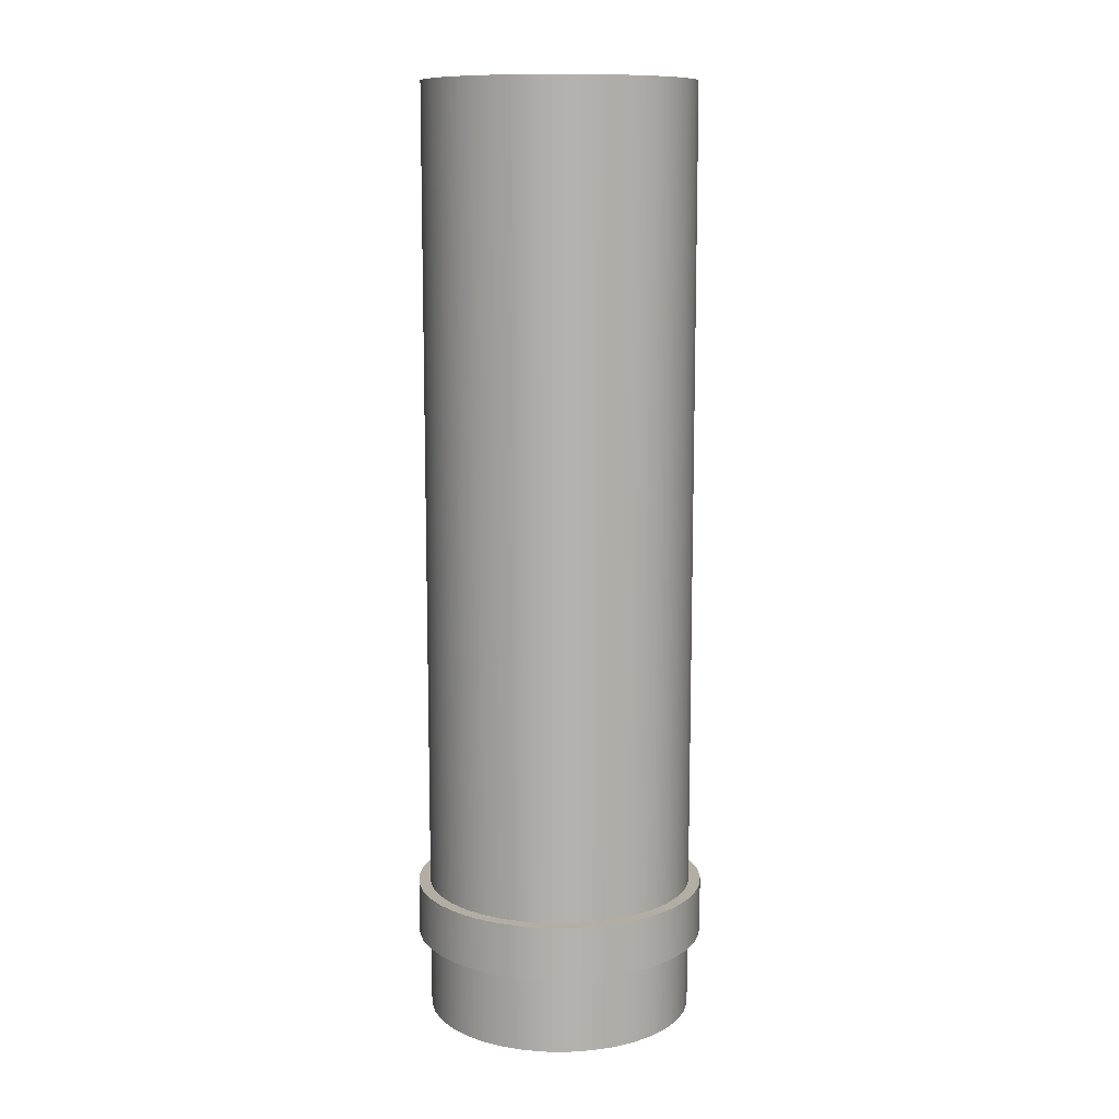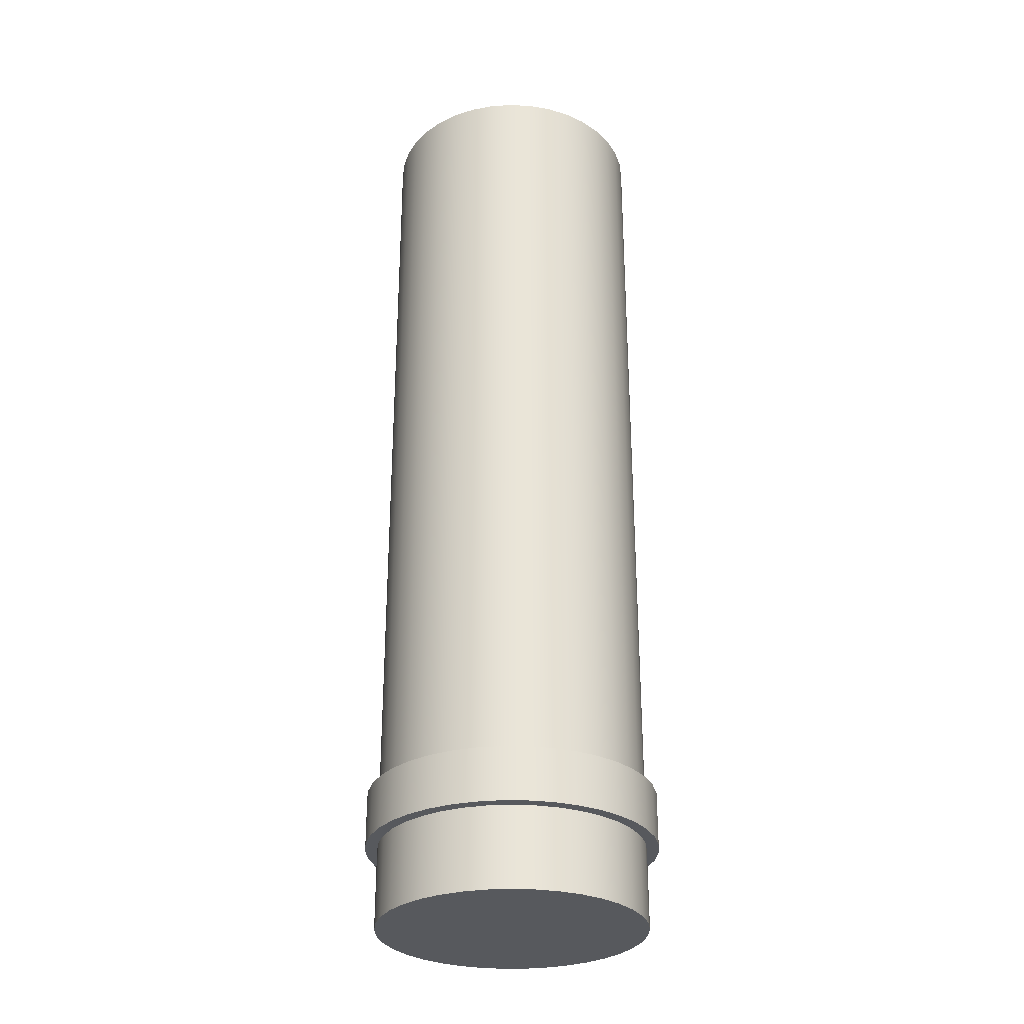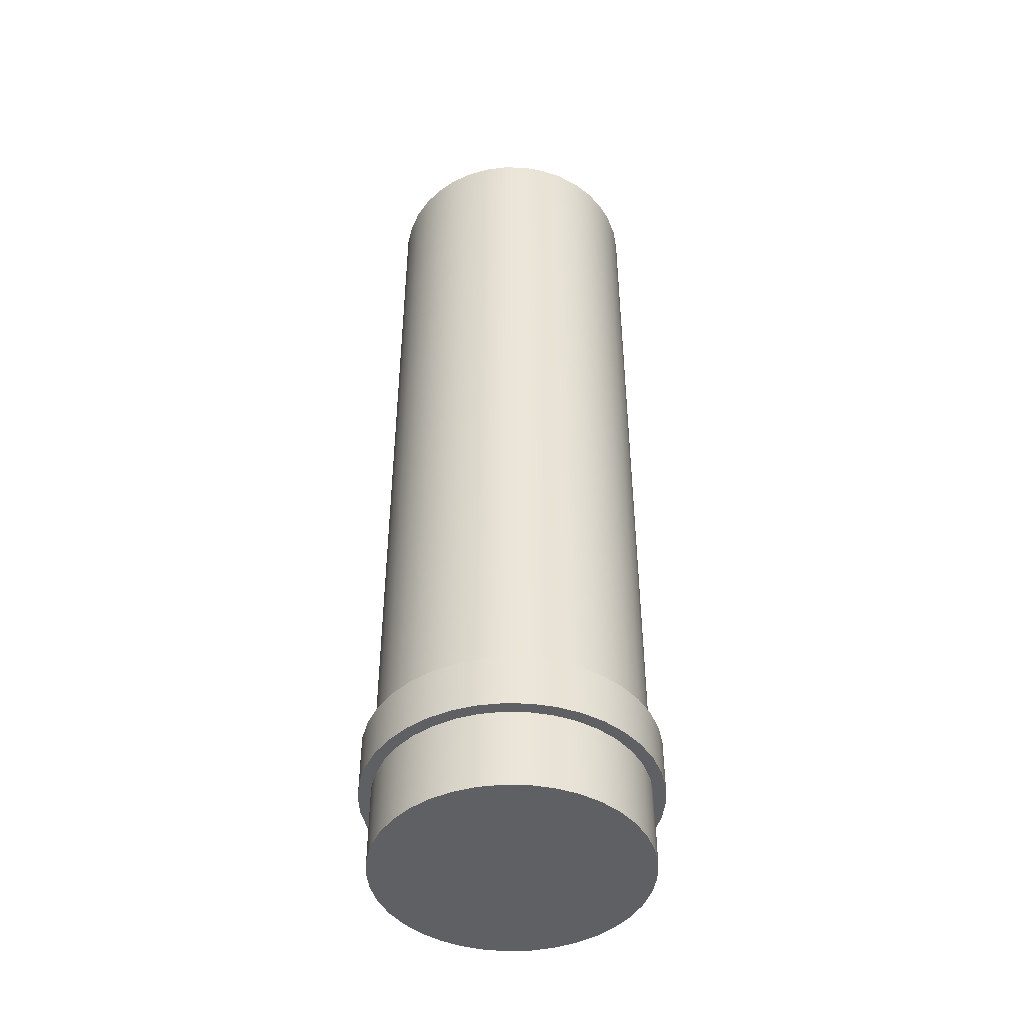
<metadata>
{"format":"obj","ext":"obj","renderer":"f3d","projection":"perspective","resolution":1024,"background":"white","views":[{"elev":11.0,"azim":-46.0,"up":"+Z"},{"elev":-29.5,"azim":46.6,"up":"+Z"},{"elev":-45.2,"azim":-96.5,"up":"+Z"}]}
</metadata>
<code>
v -2.5 -3.062e-16 17.5
v -2.464 0.4225 17.5
v -2.357 0.8328 17.5
v -2.183 1.219 17.5
v -1.945 1.571 17.5
v -1.652 1.877 17.5
v -1.311 2.129 17.5
v -0.9321 2.32 17.5
v -0.5267 2.444 17.5
v -0.1061 2.498 17.5
v 0.3175 2.48 17.5
v 0.7321 2.39 17.5
v 1.126 2.232 17.5
v 1.487 2.01 17.5
v 1.805 1.73 17.5
v 2.071 1.4 17.5
v 2.278 1.03 17.5
v 2.419 0.6299 17.5
v 2.491 0.212 17.5
v 2.491 -0.212 17.5
v 2.419 -0.6299 17.5
v 2.278 -1.03 17.5
v 2.071 -1.4 17.5
v 1.805 -1.73 17.5
v 1.487 -2.01 17.5
v 1.126 -2.232 17.5
v 0.7321 -2.39 17.5
v 0.3175 -2.48 17.5
v -0.1061 -2.498 17.5
v -0.5267 -2.444 17.5
v -0.9321 -2.32 17.5
v -1.311 -2.129 17.5
v -1.652 -1.877 17.5
v -1.945 -1.571 17.5
v -2.183 -1.219 17.5
v -2.357 -0.8328 17.5
v -2.464 -0.4225 17.5
v -2.5 -3.062e-16 2.5
v -2.464 -0.4225 2.5
v -2.357 -0.8328 2.5
v -2.183 -1.219 2.5
v -1.945 -1.571 2.5
v -1.652 -1.877 2.5
v -1.311 -2.129 2.5
v -0.9321 -2.32 2.5
v -0.5267 -2.444 2.5
v -0.1061 -2.498 2.5
v 0.3175 -2.48 2.5
v 0.7321 -2.39 2.5
v 1.126 -2.232 2.5
v 1.487 -2.01 2.5
v 1.805 -1.73 2.5
v 2.071 -1.4 2.5
v 2.278 -1.03 2.5
v 2.419 -0.6299 2.5
v 2.491 -0.212 2.5
v 2.491 0.212 2.5
v 2.419 0.6299 2.5
v 2.278 1.03 2.5
v 2.071 1.4 2.5
v 1.805 1.73 2.5
v 1.487 2.01 2.5
v 1.126 2.232 2.5
v 0.7321 2.39 2.5
v 0.3175 2.48 2.5
v -0.1061 2.498 2.5
v -0.5267 2.444 2.5
v -0.9321 2.32 2.5
v -1.311 2.129 2.5
v -1.652 1.877 2.5
v -1.945 1.571 2.5
v -2.183 1.219 2.5
v -2.357 0.8328 2.5
v -2.464 0.4225 2.5
v -2.5 -3.062e-16 2.5
v -2.5 -3.062e-16 17.5
v -2.726 -3.338e-16 1.5
v -2.688 0.4486 1.5
v -2.578 0.885 1.5
v -2.397 1.297 1.5
v -2.151 1.674 1.5
v -1.846 2.005 1.5
v -1.491 2.282 1.5
v -1.095 2.496 1.5
v -0.6691 2.642 1.5
v -0.2251 2.716 1.5
v 0.2251 2.716 1.5
v 0.6691 2.642 1.5
v 1.095 2.496 1.5
v 1.491 2.282 1.5
v 1.846 2.005 1.5
v 2.151 1.674 1.5
v 2.397 1.297 1.5
v 2.578 0.885 1.5
v 2.688 0.4486 1.5
v 2.726 0 1.5
v 2.688 -0.4486 1.5
v 2.578 -0.885 1.5
v 2.397 -1.297 1.5
v 2.151 -1.674 1.5
v 1.846 -2.005 1.5
v 1.491 -2.282 1.5
v 1.095 -2.496 1.5
v 0.6691 -2.642 1.5
v 0.2251 -2.716 1.5
v -0.2251 -2.716 1.5
v -0.6691 -2.642 1.5
v -1.095 -2.496 1.5
v -1.491 -2.282 1.5
v -1.846 -2.005 1.5
v -2.151 -1.674 1.5
v -2.397 -1.297 1.5
v -2.578 -0.885 1.5
v -2.688 -0.4486 1.5
v -2.5 -3.062e-16 1.5
v -2.464 -0.4225 1.5
v -2.357 -0.8328 1.5
v -2.183 -1.219 1.5
v -1.945 -1.571 1.5
v -1.652 -1.877 1.5
v -1.311 -2.129 1.5
v -0.9321 -2.32 1.5
v -0.5267 -2.444 1.5
v -0.1061 -2.498 1.5
v 0.3175 -2.48 1.5
v 0.7321 -2.39 1.5
v 1.126 -2.232 1.5
v 1.487 -2.01 1.5
v 1.805 -1.73 1.5
v 2.071 -1.4 1.5
v 2.278 -1.03 1.5
v 2.419 -0.6299 1.5
v 2.491 -0.212 1.5
v 2.491 0.212 1.5
v 2.419 0.6299 1.5
v 2.278 1.03 1.5
v 2.071 1.4 1.5
v 1.805 1.73 1.5
v 1.487 2.01 1.5
v 1.126 2.232 1.5
v 0.7321 2.39 1.5
v 0.3175 2.48 1.5
v -0.1061 2.498 1.5
v -0.5267 2.444 1.5
v -0.9321 2.32 1.5
v -1.311 2.129 1.5
v -1.652 1.877 1.5
v -1.945 1.571 1.5
v -2.183 1.219 1.5
v -2.357 0.8328 1.5
v -2.464 0.4225 1.5
v -2.5 -3.062e-16 1.5
v -2.464 0.4225 1.5
v -2.357 0.8328 1.5
v -2.183 1.219 1.5
v -1.945 1.571 1.5
v -1.652 1.877 1.5
v -1.311 2.129 1.5
v -0.9321 2.32 1.5
v -0.5267 2.444 1.5
v -0.1061 2.498 1.5
v 0.3175 2.48 1.5
v 0.7321 2.39 1.5
v 1.126 2.232 1.5
v 1.487 2.01 1.5
v 1.805 1.73 1.5
v 2.071 1.4 1.5
v 2.278 1.03 1.5
v 2.419 0.6299 1.5
v 2.491 0.212 1.5
v 2.491 -0.212 1.5
v 2.419 -0.6299 1.5
v 2.278 -1.03 1.5
v 2.071 -1.4 1.5
v 1.805 -1.73 1.5
v 1.487 -2.01 1.5
v 1.126 -2.232 1.5
v 0.7321 -2.39 1.5
v 0.3175 -2.48 1.5
v -0.1061 -2.498 1.5
v -0.5267 -2.444 1.5
v -0.9321 -2.32 1.5
v -1.311 -2.129 1.5
v -1.652 -1.877 1.5
v -1.945 -1.571 1.5
v -2.183 -1.219 1.5
v -2.357 -0.8328 1.5
v -2.464 -0.4225 1.5
v -2.5 -3.062e-16 0
v -2.464 -0.4225 0
v -2.357 -0.8328 0
v -2.183 -1.219 0
v -1.945 -1.571 0
v -1.652 -1.877 0
v -1.311 -2.129 0
v -0.9321 -2.32 0
v -0.5267 -2.444 0
v -0.1061 -2.498 0
v 0.3175 -2.48 0
v 0.7321 -2.39 0
v 1.126 -2.232 0
v 1.487 -2.01 0
v 1.805 -1.73 0
v 2.071 -1.4 0
v 2.278 -1.03 0
v 2.419 -0.6299 0
v 2.491 -0.212 0
v 2.491 0.212 0
v 2.419 0.6299 0
v 2.278 1.03 0
v 2.071 1.4 0
v 1.805 1.73 0
v 1.487 2.01 0
v 1.126 2.232 0
v 0.7321 2.39 0
v 0.3175 2.48 0
v -0.1061 2.498 0
v -0.5267 2.444 0
v -0.9321 2.32 0
v -1.311 2.129 0
v -1.652 1.877 0
v -1.945 1.571 0
v -2.183 1.219 0
v -2.357 0.8328 0
v -2.464 0.4225 0
v -2.5 -3.062e-16 0
v -2.5 -3.062e-16 1.5
v -2.5 -3.062e-16 0
v -2.464 0.4225 0
v -2.357 0.8328 0
v -2.183 1.219 0
v -1.945 1.571 0
v -1.652 1.877 0
v -1.311 2.129 0
v -0.9321 2.32 0
v -0.5267 2.444 0
v -0.1061 2.498 0
v 0.3175 2.48 0
v 0.7321 2.39 0
v 1.126 2.232 0
v 1.487 2.01 0
v 1.805 1.73 0
v 2.071 1.4 0
v 2.278 1.03 0
v 2.419 0.6299 0
v 2.491 0.212 0
v 2.491 -0.212 0
v 2.419 -0.6299 0
v 2.278 -1.03 0
v 2.071 -1.4 0
v 1.805 -1.73 0
v 1.487 -2.01 0
v 1.126 -2.232 0
v 0.7321 -2.39 0
v 0.3175 -2.48 0
v -0.1061 -2.498 0
v -0.5267 -2.444 0
v -0.9321 -2.32 0
v -1.311 -2.129 0
v -1.652 -1.877 0
v -1.945 -1.571 0
v -2.183 -1.219 0
v -2.357 -0.8328 0
v -2.464 -0.4225 0
v -2.5 -3.062e-16 17.5
v -2.464 -0.4225 17.5
v -2.357 -0.8328 17.5
v -2.183 -1.219 17.5
v -1.945 -1.571 17.5
v -1.652 -1.877 17.5
v -1.311 -2.129 17.5
v -0.9321 -2.32 17.5
v -0.5267 -2.444 17.5
v -0.1061 -2.498 17.5
v 0.3175 -2.48 17.5
v 0.7321 -2.39 17.5
v 1.126 -2.232 17.5
v 1.487 -2.01 17.5
v 1.805 -1.73 17.5
v 2.071 -1.4 17.5
v 2.278 -1.03 17.5
v 2.419 -0.6299 17.5
v 2.491 -0.212 17.5
v 2.491 0.212 17.5
v 2.419 0.6299 17.5
v 2.278 1.03 17.5
v 2.071 1.4 17.5
v 1.805 1.73 17.5
v 1.487 2.01 17.5
v 1.126 2.232 17.5
v 0.7321 2.39 17.5
v 0.3175 2.48 17.5
v -0.1061 2.498 17.5
v -0.5267 2.444 17.5
v -0.9321 2.32 17.5
v -1.311 2.129 17.5
v -1.652 1.877 17.5
v -1.945 1.571 17.5
v -2.183 1.219 17.5
v -2.357 0.8328 17.5
v -2.464 0.4225 17.5
v -2.726 -3.338e-16 1.5
v -2.688 -0.4486 1.5
v -2.578 -0.885 1.5
v -2.397 -1.297 1.5
v -2.151 -1.674 1.5
v -1.846 -2.005 1.5
v -1.491 -2.282 1.5
v -1.095 -2.496 1.5
v -0.6691 -2.642 1.5
v -0.2251 -2.716 1.5
v 0.2251 -2.716 1.5
v 0.6691 -2.642 1.5
v 1.095 -2.496 1.5
v 1.491 -2.282 1.5
v 1.846 -2.005 1.5
v 2.151 -1.674 1.5
v 2.397 -1.297 1.5
v 2.578 -0.885 1.5
v 2.688 -0.4486 1.5
v 2.726 0 1.5
v 2.688 0.4486 1.5
v 2.578 0.885 1.5
v 2.397 1.297 1.5
v 2.151 1.674 1.5
v 1.846 2.005 1.5
v 1.491 2.282 1.5
v 1.095 2.496 1.5
v 0.6691 2.642 1.5
v 0.2251 2.716 1.5
v -0.2251 2.716 1.5
v -0.6691 2.642 1.5
v -1.095 2.496 1.5
v -1.491 2.282 1.5
v -1.846 2.005 1.5
v -2.151 1.674 1.5
v -2.397 1.297 1.5
v -2.578 0.885 1.5
v -2.688 0.4486 1.5
v -2.726 -3.338e-16 2.5
v -2.688 0.4486 2.5
v -2.578 0.885 2.5
v -2.397 1.297 2.5
v -2.151 1.674 2.5
v -1.846 2.005 2.5
v -1.491 2.282 2.5
v -1.095 2.496 2.5
v -0.6691 2.642 2.5
v -0.2251 2.716 2.5
v 0.2251 2.716 2.5
v 0.6691 2.642 2.5
v 1.095 2.496 2.5
v 1.491 2.282 2.5
v 1.846 2.005 2.5
v 2.151 1.674 2.5
v 2.397 1.297 2.5
v 2.578 0.885 2.5
v 2.688 0.4486 2.5
v 2.726 0 2.5
v 2.688 -0.4486 2.5
v 2.578 -0.885 2.5
v 2.397 -1.297 2.5
v 2.151 -1.674 2.5
v 1.846 -2.005 2.5
v 1.491 -2.282 2.5
v 1.095 -2.496 2.5
v 0.6691 -2.642 2.5
v 0.2251 -2.716 2.5
v -0.2251 -2.716 2.5
v -0.6691 -2.642 2.5
v -1.095 -2.496 2.5
v -1.491 -2.282 2.5
v -1.846 -2.005 2.5
v -2.151 -1.674 2.5
v -2.397 -1.297 2.5
v -2.578 -0.885 2.5
v -2.688 -0.4486 2.5
v -2.726 -3.338e-16 1.5
v -2.726 -3.338e-16 2.5
v -2.5 -3.062e-16 2.5
v -2.464 0.4225 2.5
v -2.357 0.8328 2.5
v -2.183 1.219 2.5
v -1.945 1.571 2.5
v -1.652 1.877 2.5
v -1.311 2.129 2.5
v -0.9321 2.32 2.5
v -0.5267 2.444 2.5
v -0.1061 2.498 2.5
v 0.3175 2.48 2.5
v 0.7321 2.39 2.5
v 1.126 2.232 2.5
v 1.487 2.01 2.5
v 1.805 1.73 2.5
v 2.071 1.4 2.5
v 2.278 1.03 2.5
v 2.419 0.6299 2.5
v 2.491 0.212 2.5
v 2.491 -0.212 2.5
v 2.419 -0.6299 2.5
v 2.278 -1.03 2.5
v 2.071 -1.4 2.5
v 1.805 -1.73 2.5
v 1.487 -2.01 2.5
v 1.126 -2.232 2.5
v 0.7321 -2.39 2.5
v 0.3175 -2.48 2.5
v -0.1061 -2.498 2.5
v -0.5267 -2.444 2.5
v -0.9321 -2.32 2.5
v -1.311 -2.129 2.5
v -1.652 -1.877 2.5
v -1.945 -1.571 2.5
v -2.183 -1.219 2.5
v -2.357 -0.8328 2.5
v -2.464 -0.4225 2.5
v -2.726 -3.338e-16 2.5
v -2.688 -0.4486 2.5
v -2.578 -0.885 2.5
v -2.397 -1.297 2.5
v -2.151 -1.674 2.5
v -1.846 -2.005 2.5
v -1.491 -2.282 2.5
v -1.095 -2.496 2.5
v -0.6691 -2.642 2.5
v -0.2251 -2.716 2.5
v 0.2251 -2.716 2.5
v 0.6691 -2.642 2.5
v 1.095 -2.496 2.5
v 1.491 -2.282 2.5
v 1.846 -2.005 2.5
v 2.151 -1.674 2.5
v 2.397 -1.297 2.5
v 2.578 -0.885 2.5
v 2.688 -0.4486 2.5
v 2.726 0 2.5
v 2.688 0.4486 2.5
v 2.578 0.885 2.5
v 2.397 1.297 2.5
v 2.151 1.674 2.5
v 1.846 2.005 2.5
v 1.491 2.282 2.5
v 1.095 2.496 2.5
v 0.6691 2.642 2.5
v 0.2251 2.716 2.5
v -0.2251 2.716 2.5
v -0.6691 2.642 2.5
v -1.095 2.496 2.5
v -1.491 2.282 2.5
v -1.846 2.005 2.5
v -2.151 1.674 2.5
v -2.397 1.297 2.5
v -2.578 0.885 2.5
v -2.688 0.4486 2.5
f 2 74 1
f 1 74 75
f 76 38 37
f 37 38 39
f 37 39 36
f 36 39 40
f 36 40 35
f 35 40 41
f 35 41 34
f 34 41 42
f 34 42 33
f 33 42 43
f 33 43 32
f 32 43 44
f 32 44 31
f 31 44 45
f 31 45 30
f 30 45 46
f 30 46 29
f 29 46 47
f 29 47 28
f 28 47 48
f 28 48 27
f 27 48 49
f 27 49 26
f 26 49 50
f 26 50 25
f 25 50 51
f 25 51 24
f 24 51 52
f 24 52 23
f 23 52 53
f 23 53 22
f 22 53 54
f 22 54 21
f 21 54 55
f 21 55 20
f 20 55 56
f 20 56 19
f 19 56 57
f 19 57 18
f 18 57 58
f 18 58 17
f 17 58 59
f 17 59 16
f 16 59 60
f 16 60 15
f 15 60 61
f 15 61 14
f 14 61 62
f 14 62 13
f 13 62 63
f 13 63 12
f 12 63 64
f 12 64 11
f 11 64 65
f 11 65 10
f 10 65 66
f 10 66 9
f 9 66 67
f 9 67 8
f 8 67 68
f 8 68 7
f 7 68 69
f 7 69 6
f 6 69 70
f 6 70 5
f 5 70 71
f 5 71 4
f 4 71 72
f 4 72 3
f 3 72 73
f 3 73 2
f 2 73 74
f 114 77 115
f 115 77 78
f 115 78 151
f 151 78 79
f 151 79 150
f 150 79 80
f 150 80 149
f 149 80 81
f 149 81 148
f 148 81 82
f 148 82 147
f 147 82 83
f 147 83 146
f 146 83 84
f 146 84 145
f 145 84 85
f 145 85 144
f 144 85 86
f 144 86 143
f 143 86 87
f 143 87 142
f 142 87 88
f 142 88 141
f 141 88 89
f 141 89 140
f 140 89 90
f 140 90 139
f 139 90 91
f 139 91 138
f 138 91 92
f 138 92 137
f 137 92 93
f 137 93 136
f 136 93 94
f 136 94 135
f 135 94 95
f 135 95 134
f 134 95 96
f 134 96 133
f 133 96 97
f 133 97 132
f 132 97 98
f 132 98 131
f 131 98 99
f 131 99 130
f 130 99 100
f 130 100 129
f 129 100 101
f 129 101 128
f 128 101 102
f 128 102 127
f 127 102 103
f 127 103 126
f 126 103 104
f 126 104 125
f 125 104 105
f 125 105 124
f 124 105 106
f 124 106 123
f 123 106 107
f 123 107 122
f 122 107 108
f 122 108 121
f 121 108 109
f 121 109 120
f 120 109 110
f 120 110 119
f 119 110 111
f 119 111 118
f 118 111 112
f 118 112 117
f 117 112 113
f 117 113 116
f 116 113 114
f 116 114 115
f 153 225 152
f 152 225 226
f 227 189 188
f 188 189 190
f 188 190 187
f 187 190 191
f 187 191 186
f 186 191 192
f 186 192 185
f 185 192 193
f 185 193 184
f 184 193 194
f 184 194 183
f 183 194 195
f 183 195 182
f 182 195 196
f 182 196 181
f 181 196 197
f 181 197 180
f 180 197 198
f 180 198 179
f 179 198 199
f 179 199 178
f 178 199 200
f 178 200 177
f 177 200 201
f 177 201 176
f 176 201 202
f 176 202 175
f 175 202 203
f 175 203 174
f 174 203 204
f 174 204 173
f 173 204 205
f 173 205 172
f 172 205 206
f 172 206 171
f 171 206 207
f 171 207 170
f 170 207 208
f 170 208 169
f 169 208 209
f 169 209 168
f 168 209 210
f 168 210 167
f 167 210 211
f 167 211 166
f 166 211 212
f 166 212 165
f 165 212 213
f 165 213 164
f 164 213 214
f 164 214 163
f 163 214 215
f 163 215 162
f 162 215 216
f 162 216 161
f 161 216 217
f 161 217 160
f 160 217 218
f 160 218 159
f 159 218 219
f 159 219 158
f 158 219 220
f 158 220 157
f 157 220 221
f 157 221 156
f 156 221 222
f 156 222 155
f 155 222 223
f 155 223 154
f 154 223 224
f 154 224 153
f 153 224 225
f 264 228 250
f 250 228 229
f 250 229 230
f 230 231 250
f 250 231 232
f 250 232 233
f 233 234 250
f 250 234 235
f 250 235 236
f 236 237 250
f 250 237 238
f 250 238 239
f 239 240 250
f 250 240 241
f 250 241 242
f 242 243 250
f 250 243 249
f 249 243 244
f 249 244 248
f 248 244 245
f 248 245 247
f 247 245 246
f 251 261 250
f 250 261 262
f 250 262 263
f 261 251 260
f 260 251 252
f 260 252 259
f 259 252 253
f 259 253 258
f 258 253 254
f 258 254 257
f 257 254 255
f 257 255 256
f 263 264 250
f 301 265 280
f 280 265 266
f 280 266 267
f 267 268 280
f 280 268 269
f 280 269 279
f 279 269 270
f 279 270 278
f 278 270 271
f 278 271 277
f 277 271 272
f 277 272 276
f 276 272 273
f 276 273 275
f 275 273 274
f 281 287 280
f 280 287 288
f 280 288 289
f 287 281 286
f 286 281 282
f 286 282 285
f 285 282 283
f 285 283 284
f 289 290 280
f 280 290 291
f 280 291 292
f 292 293 280
f 280 293 294
f 280 294 295
f 295 296 280
f 280 296 297
f 280 297 298
f 298 299 280
f 280 299 300
f 280 300 301
f 303 377 302
f 302 377 379
f 378 340 339
f 339 340 341
f 339 341 338
f 338 341 342
f 338 342 337
f 337 342 343
f 337 343 336
f 336 343 344
f 336 344 335
f 335 344 345
f 335 345 334
f 334 345 346
f 334 346 333
f 333 346 347
f 333 347 332
f 332 347 348
f 332 348 331
f 331 348 349
f 331 349 330
f 330 349 350
f 330 350 329
f 329 350 351
f 329 351 328
f 328 351 352
f 328 352 327
f 327 352 353
f 327 353 326
f 326 353 354
f 326 354 325
f 325 354 355
f 325 355 324
f 324 355 356
f 324 356 323
f 323 356 357
f 323 357 322
f 322 357 358
f 322 358 321
f 321 358 359
f 321 359 320
f 320 359 360
f 320 360 319
f 319 360 361
f 319 361 318
f 318 361 362
f 318 362 317
f 317 362 363
f 317 363 316
f 316 363 364
f 316 364 315
f 315 364 365
f 315 365 314
f 314 365 366
f 314 366 313
f 313 366 367
f 313 367 312
f 312 367 368
f 312 368 311
f 311 368 369
f 311 369 310
f 310 369 370
f 310 370 309
f 309 370 371
f 309 371 308
f 308 371 372
f 308 372 307
f 307 372 373
f 307 373 306
f 306 373 374
f 306 374 305
f 305 374 375
f 305 375 304
f 304 375 376
f 304 376 303
f 303 376 377
f 381 454 380
f 380 454 417
f 380 417 418
f 454 381 453
f 453 381 382
f 453 382 452
f 452 382 383
f 452 383 451
f 451 383 384
f 451 384 450
f 450 384 385
f 450 385 449
f 449 385 386
f 449 386 448
f 448 386 387
f 448 387 447
f 447 387 388
f 447 388 446
f 446 388 389
f 446 389 445
f 445 389 390
f 445 390 444
f 444 390 391
f 444 391 443
f 443 391 392
f 443 392 442
f 442 392 393
f 442 393 441
f 441 393 394
f 441 394 440
f 440 394 395
f 440 395 439
f 439 395 396
f 439 396 438
f 438 396 397
f 438 397 437
f 437 397 398
f 437 398 436
f 436 398 399
f 436 399 435
f 435 399 400
f 435 400 434
f 434 400 401
f 434 401 433
f 433 401 402
f 433 402 432
f 432 402 403
f 432 403 431
f 431 403 404
f 431 404 430
f 430 404 405
f 430 405 429
f 429 405 406
f 429 406 428
f 428 406 407
f 428 407 427
f 427 407 408
f 427 408 426
f 426 408 409
f 426 409 425
f 425 409 410
f 425 410 424
f 424 410 411
f 424 411 423
f 423 411 412
f 423 412 422
f 422 412 413
f 422 413 421
f 421 413 414
f 421 414 420
f 420 414 415
f 420 415 419
f 419 415 416
f 419 416 418
f 418 416 380

</code>
